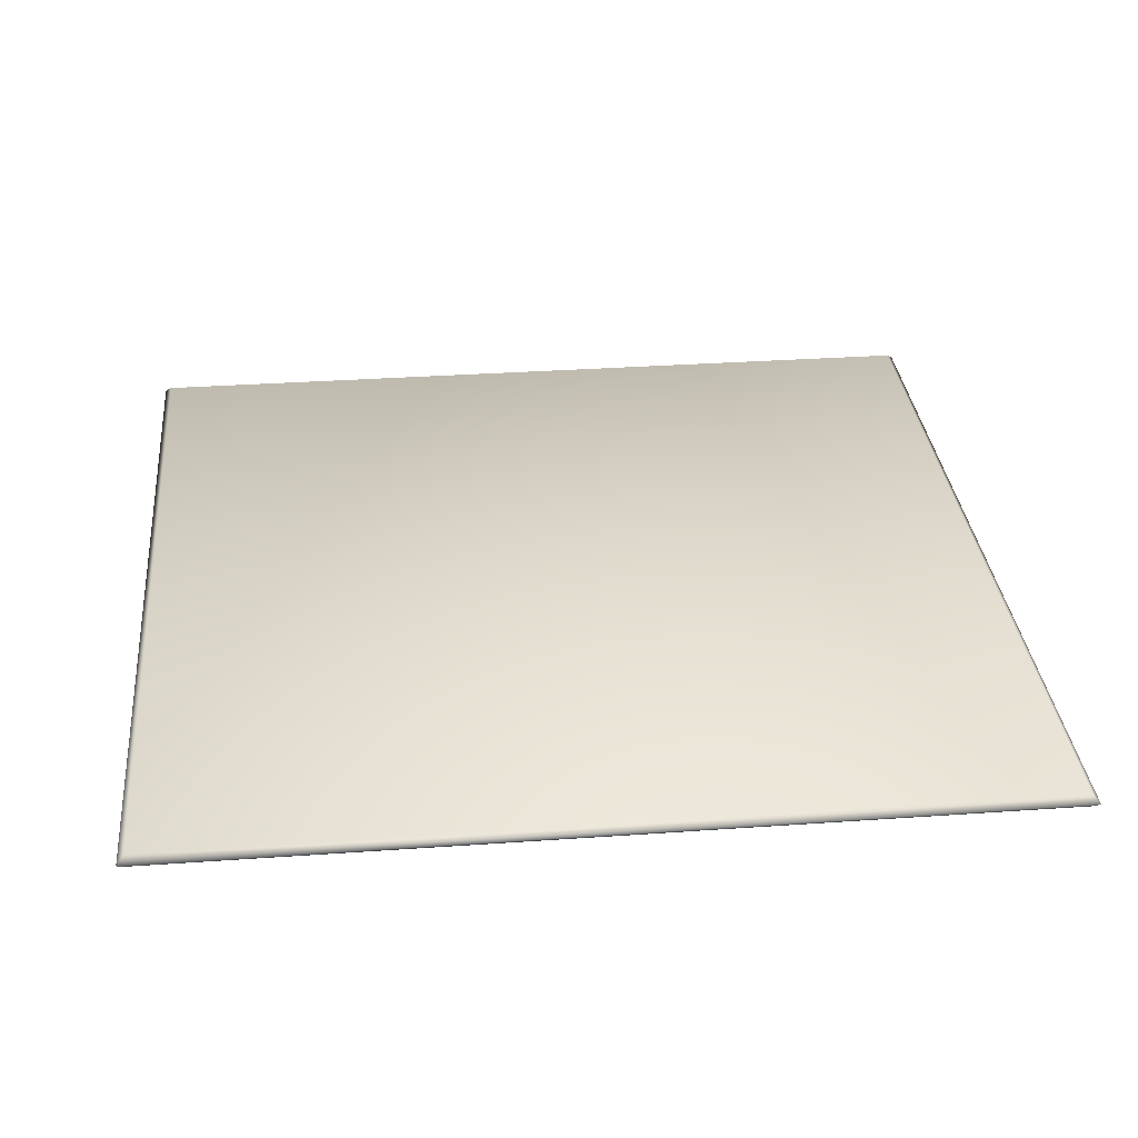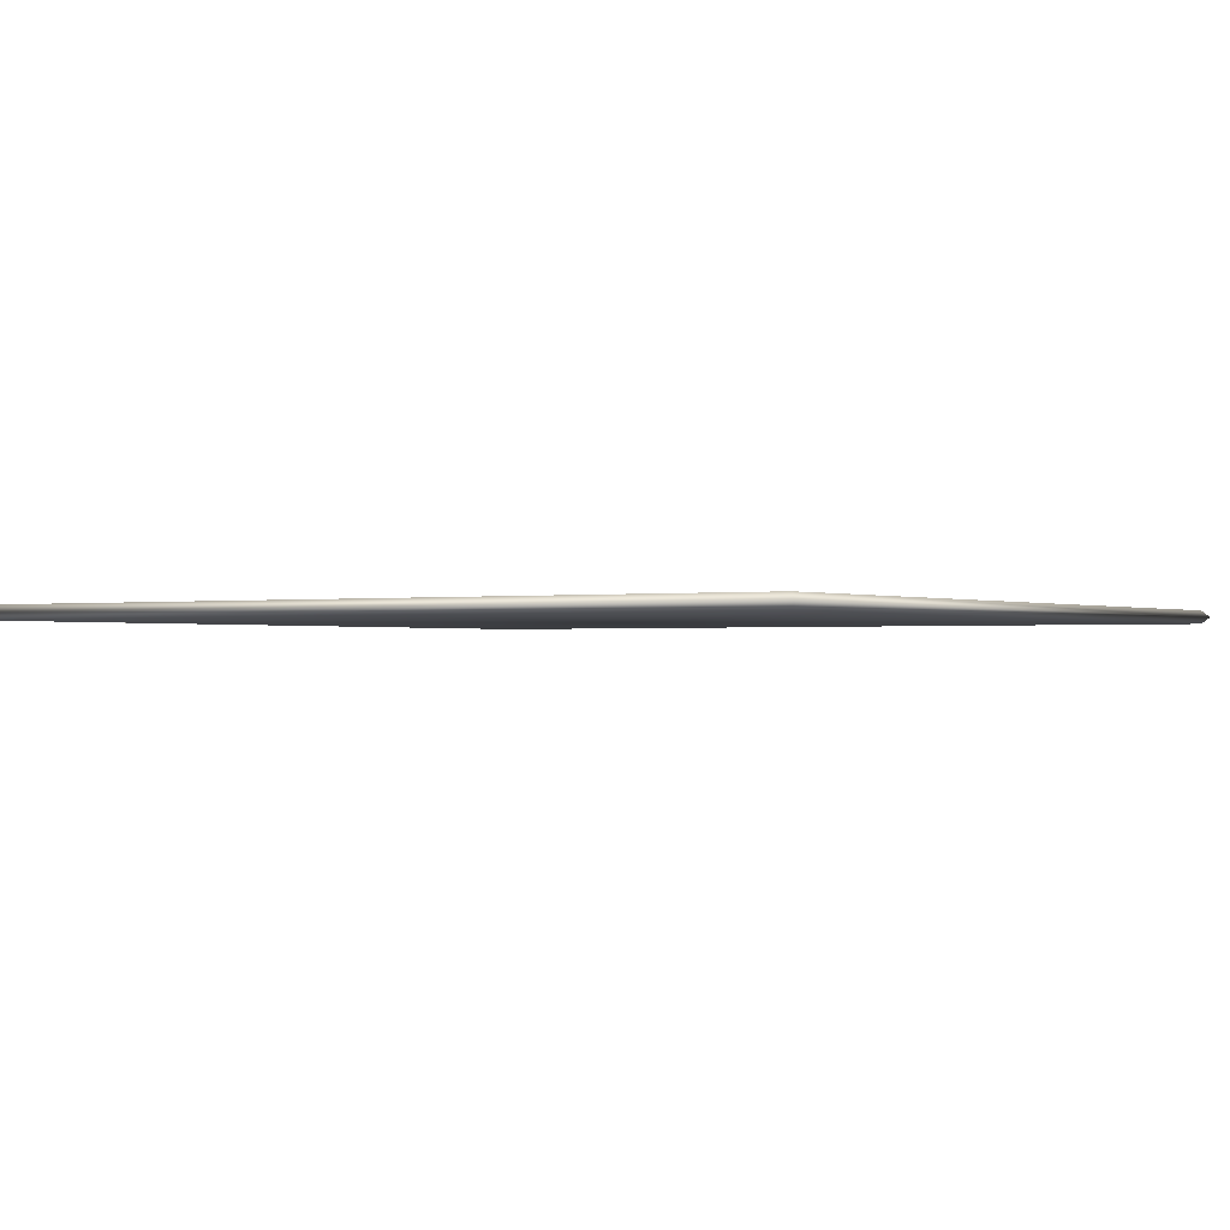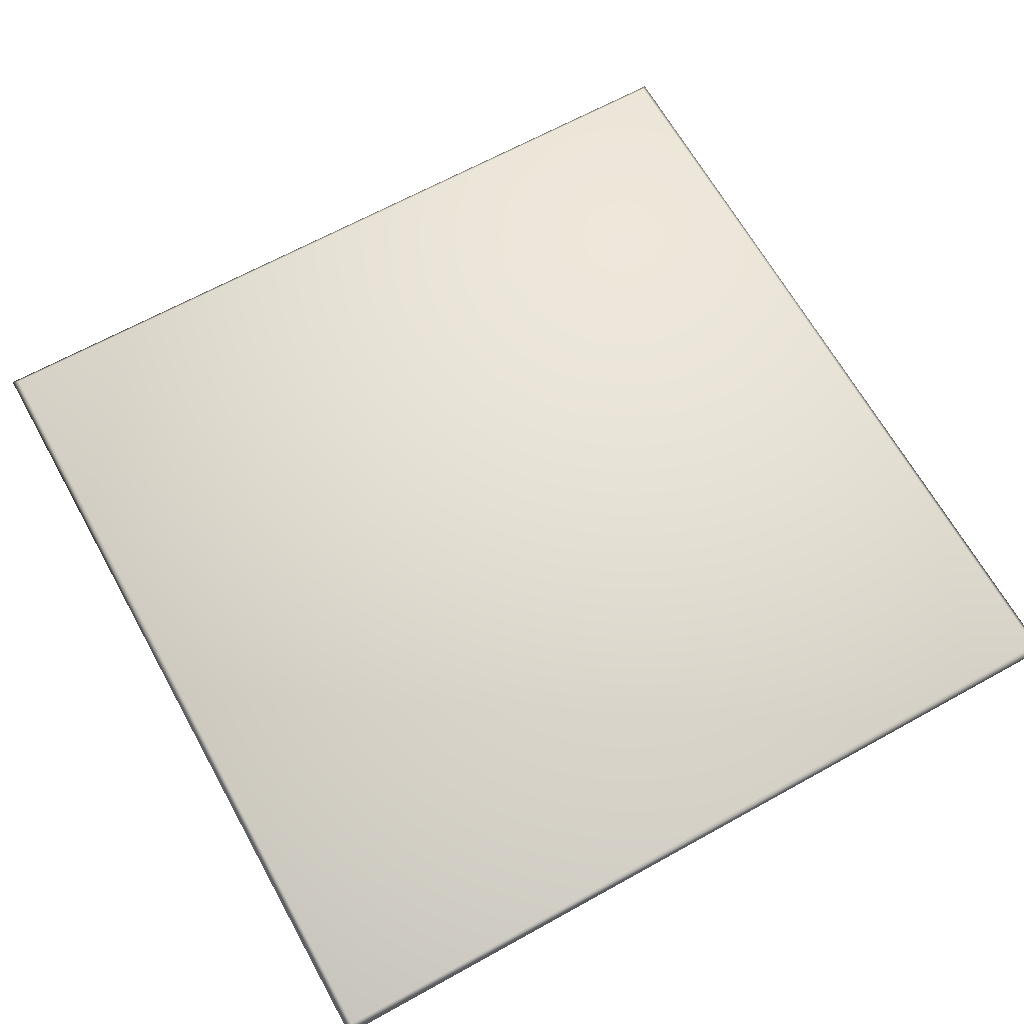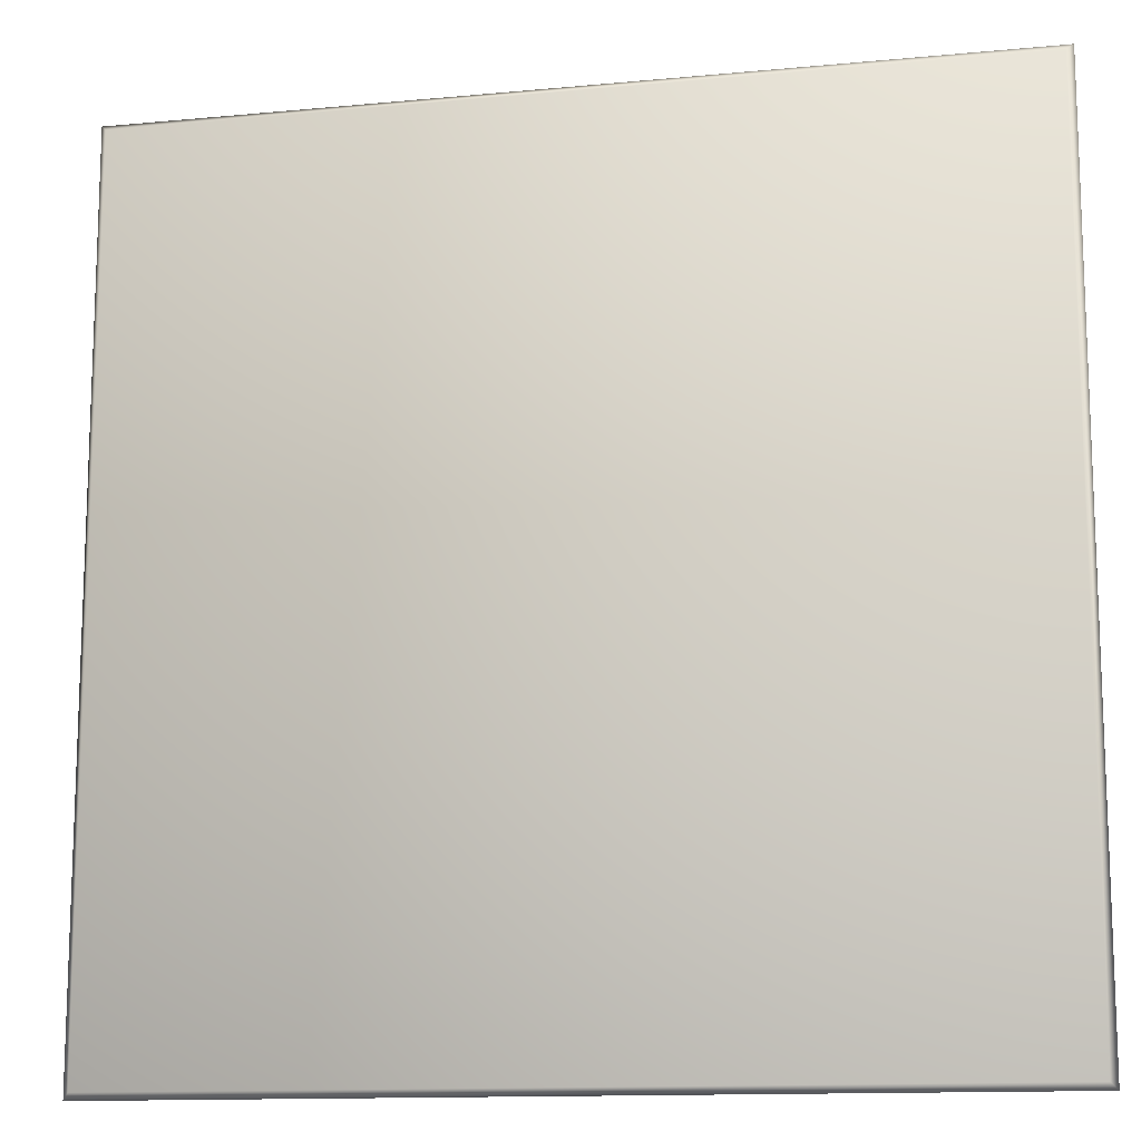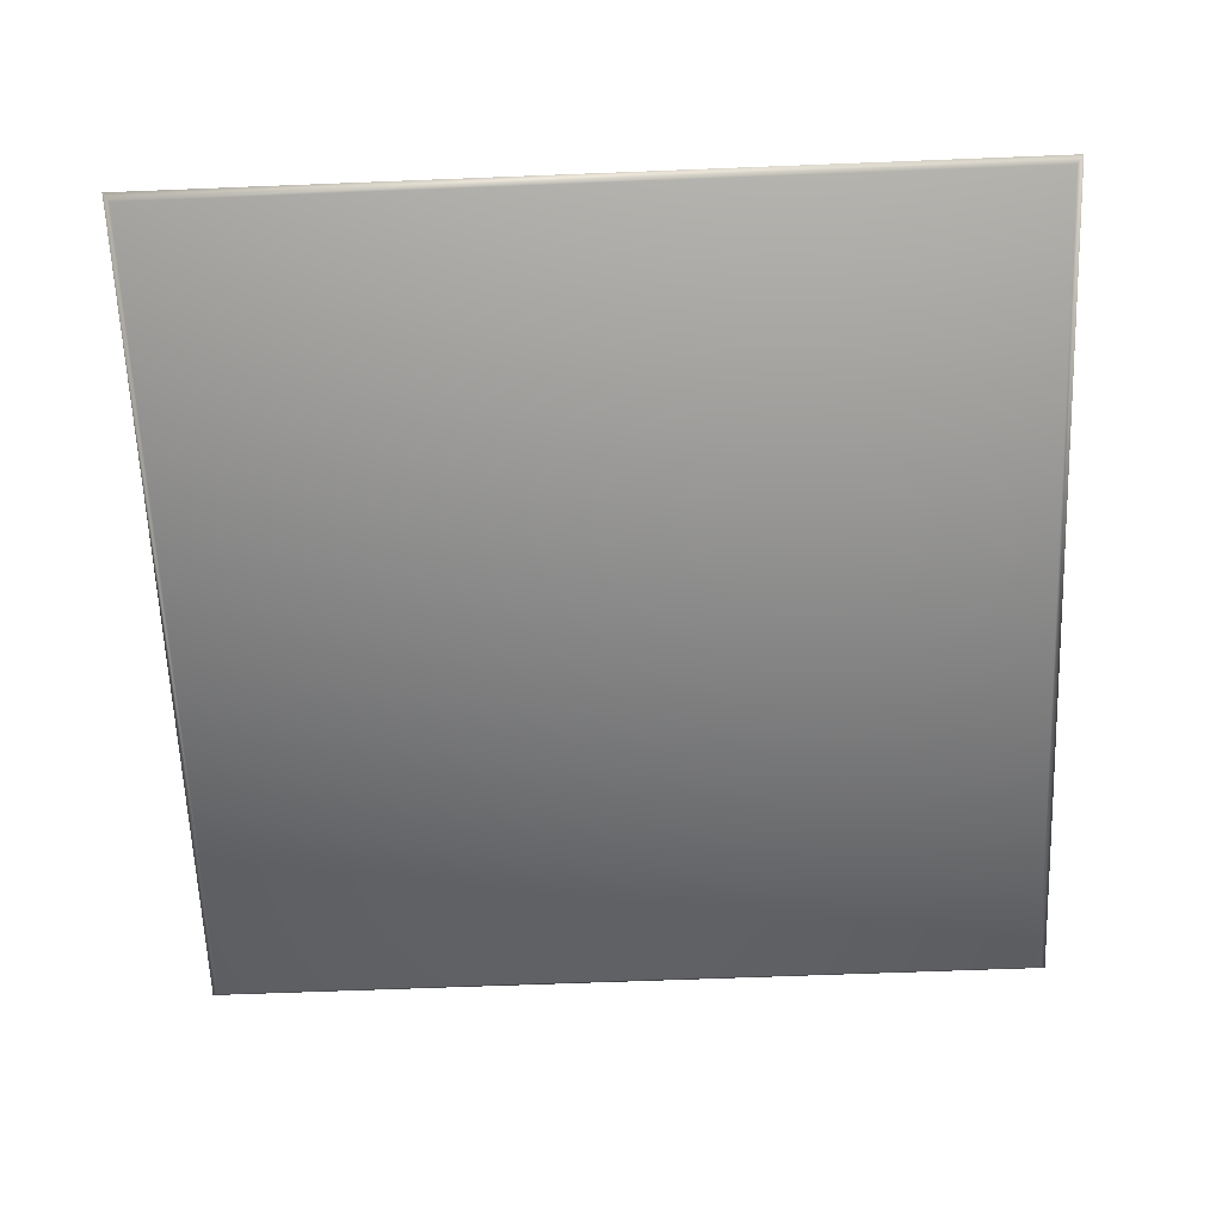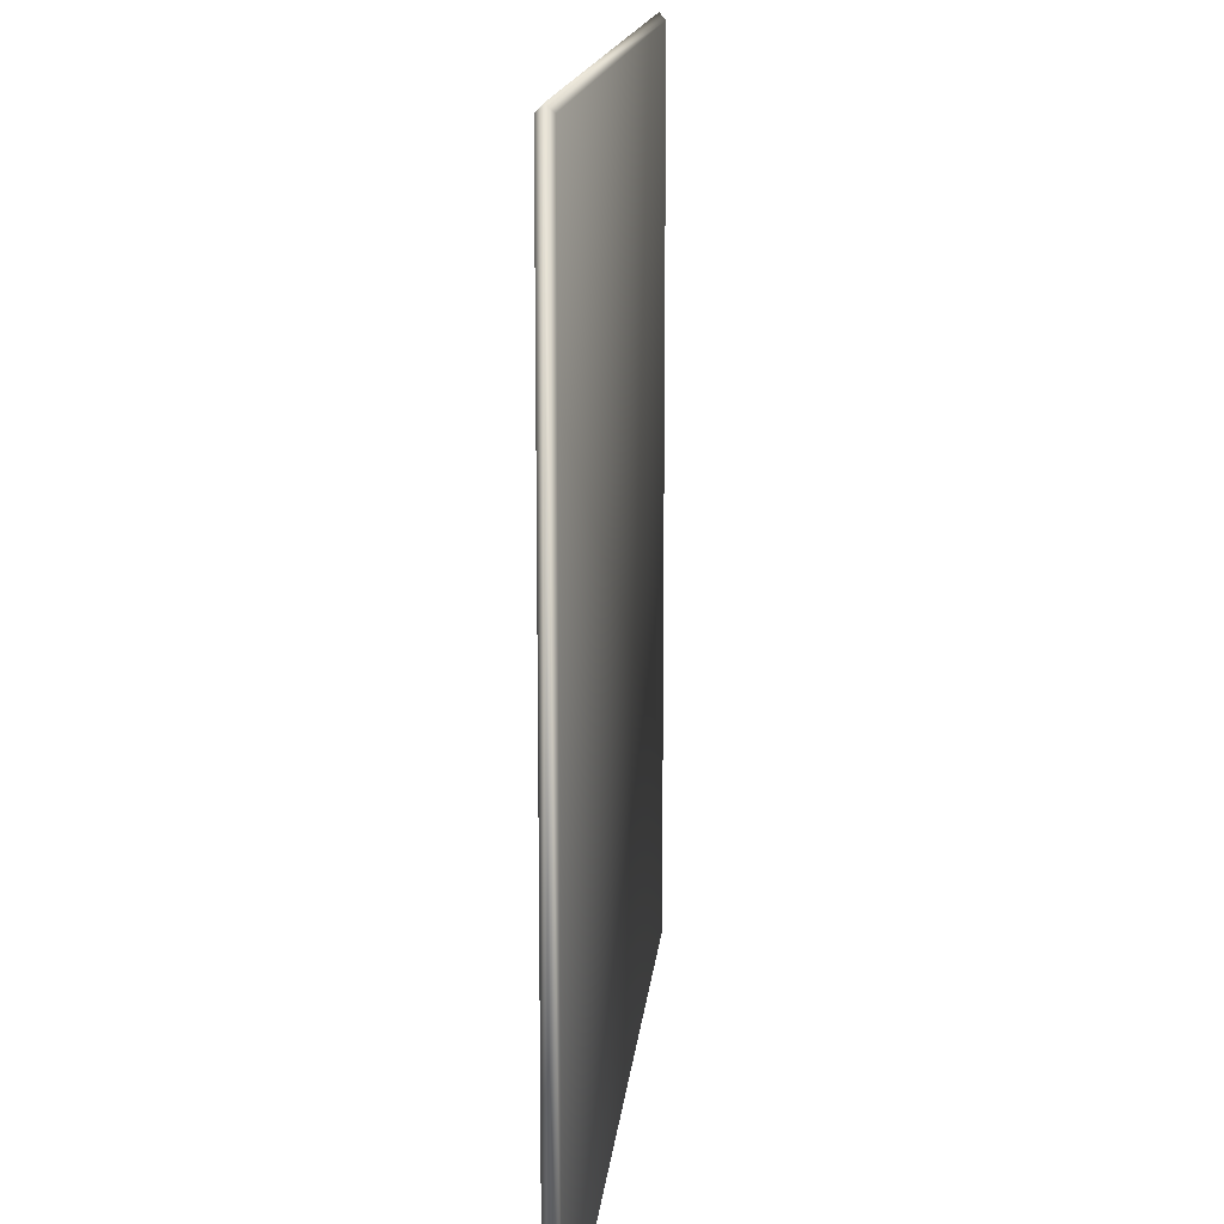
<metadata>
{"format":"obj","ext":"obj","renderer":"f3d","projection":"perspective","resolution":1024,"background":"white","views":[{"elev":32.6,"azim":174.4,"up":"+Y"},{"elev":-1.0,"azim":-57.1,"up":"+Y"},{"elev":65.9,"azim":-29.1,"up":"+Y"},{"elev":-13.1,"azim":12.2,"up":"+Z"},{"elev":-63.0,"azim":-87.7,"up":"+Y"},{"elev":14.8,"azim":95.5,"up":"+Z"}]}
</metadata>
<code>
o cube1
v -2016 -32 2016
v -2016 32 2016
v 2016 32 2016
v 2016 -32 2016
v -2016 -32 -2016
v -2016 32 -2016
v 2016 32 -2016
v 2016 -32 -2016
v -2048 0 2048
v 2048 0 2048
v -2048 0 -2048
v 2048 0 -2048
g cube1_cube1_auv
f 1 4 10 9
f 1 5 8 4
f 2 9 10 3
f 3 7 6 2
f 6 11 9 2
f 7 12 11 6
f 8 12 10 4
f 9 11 5 1
f 10 12 7 3
f 11 12 8 5

</code>
